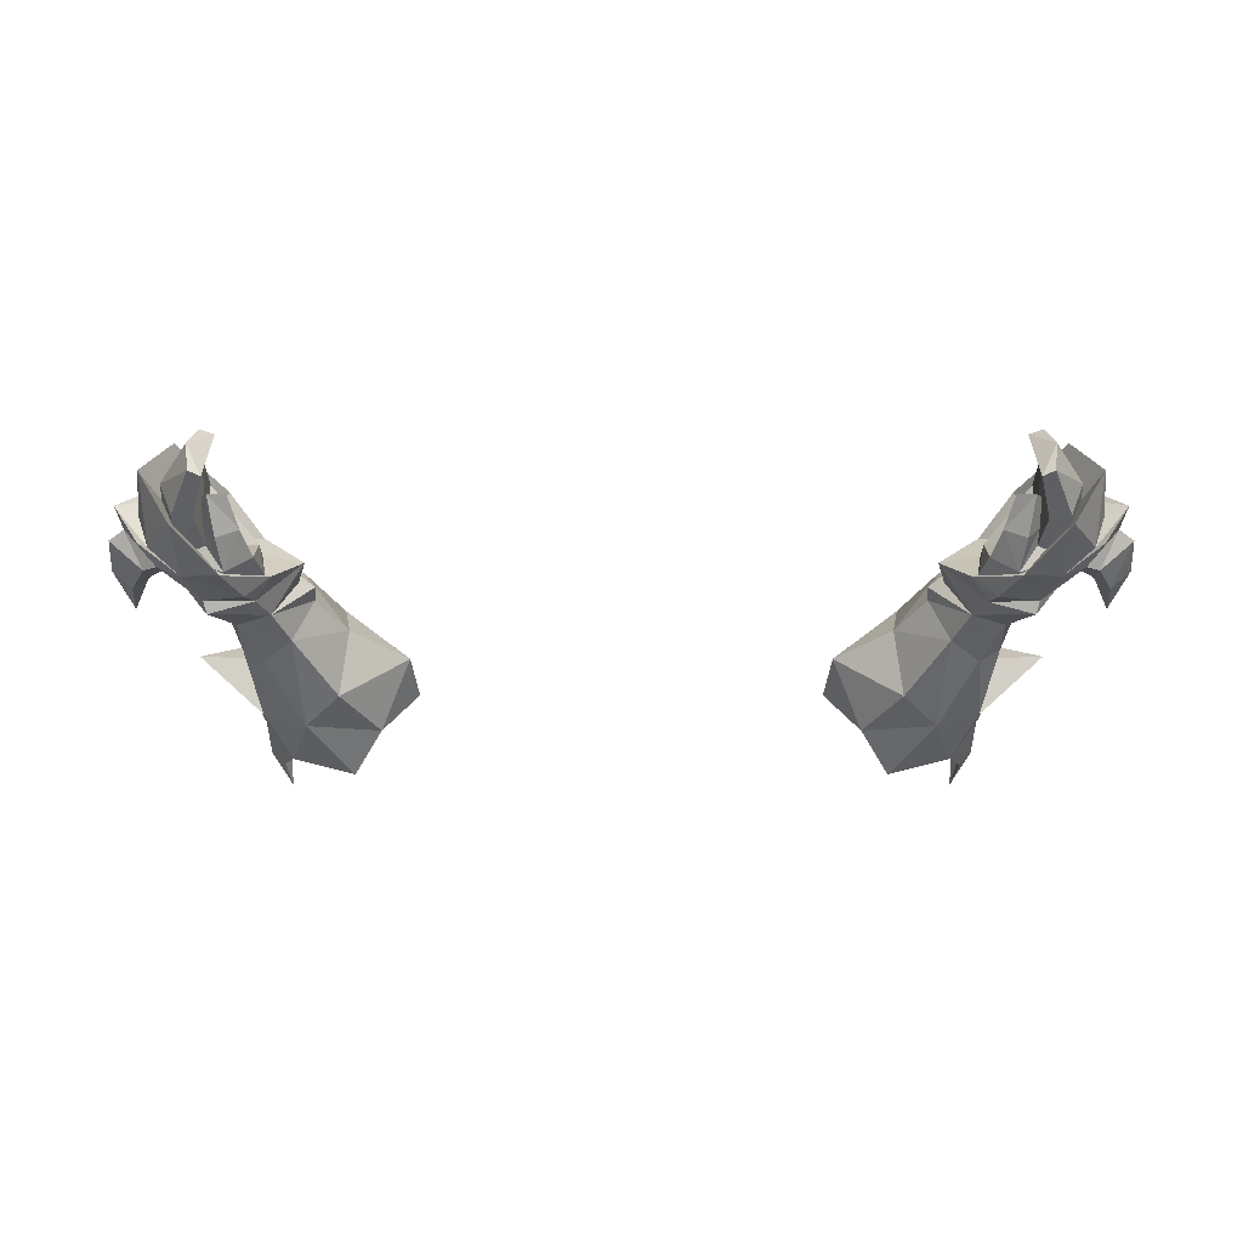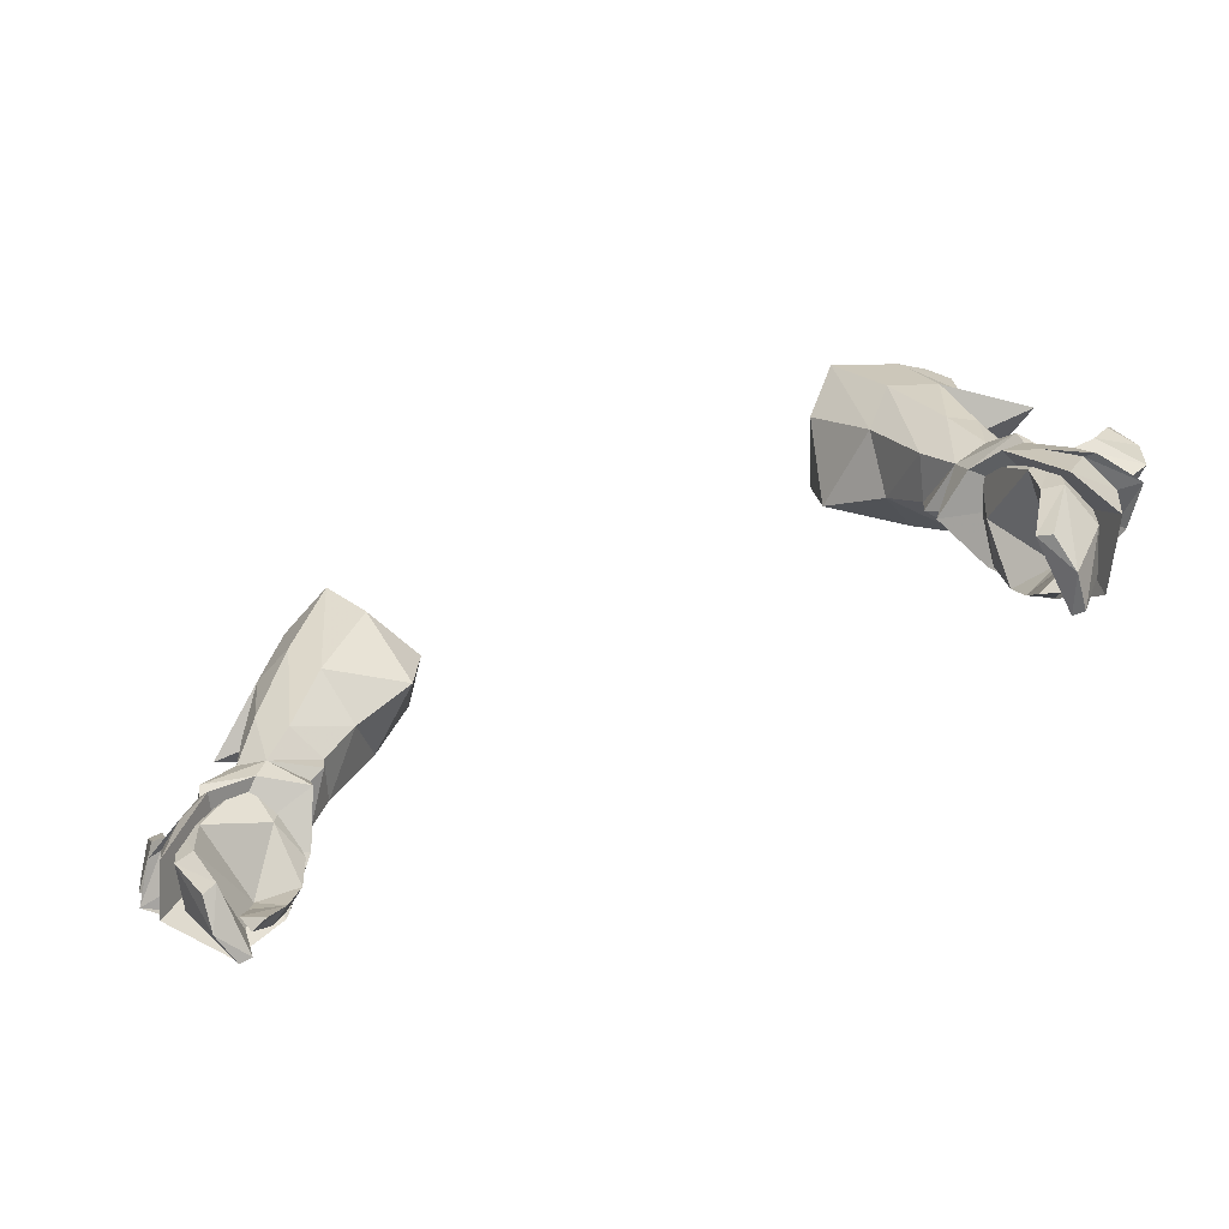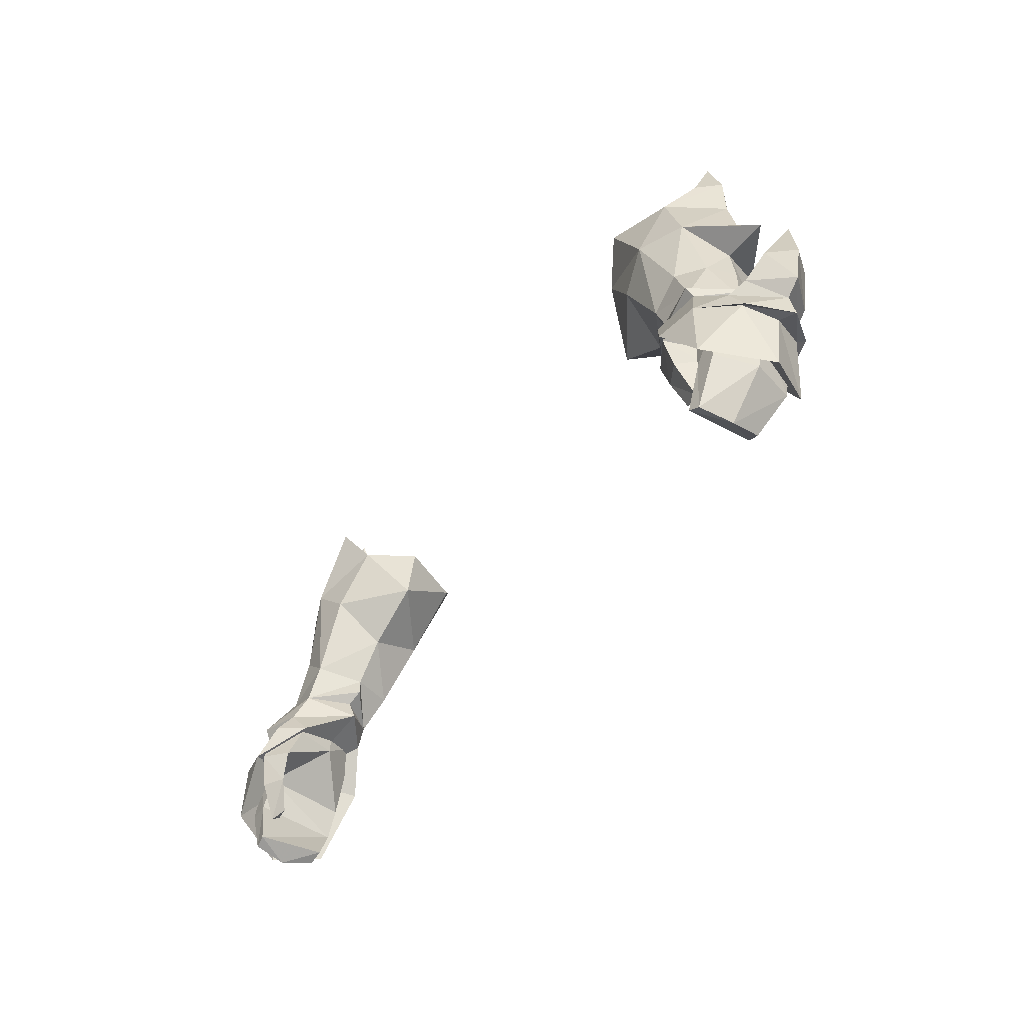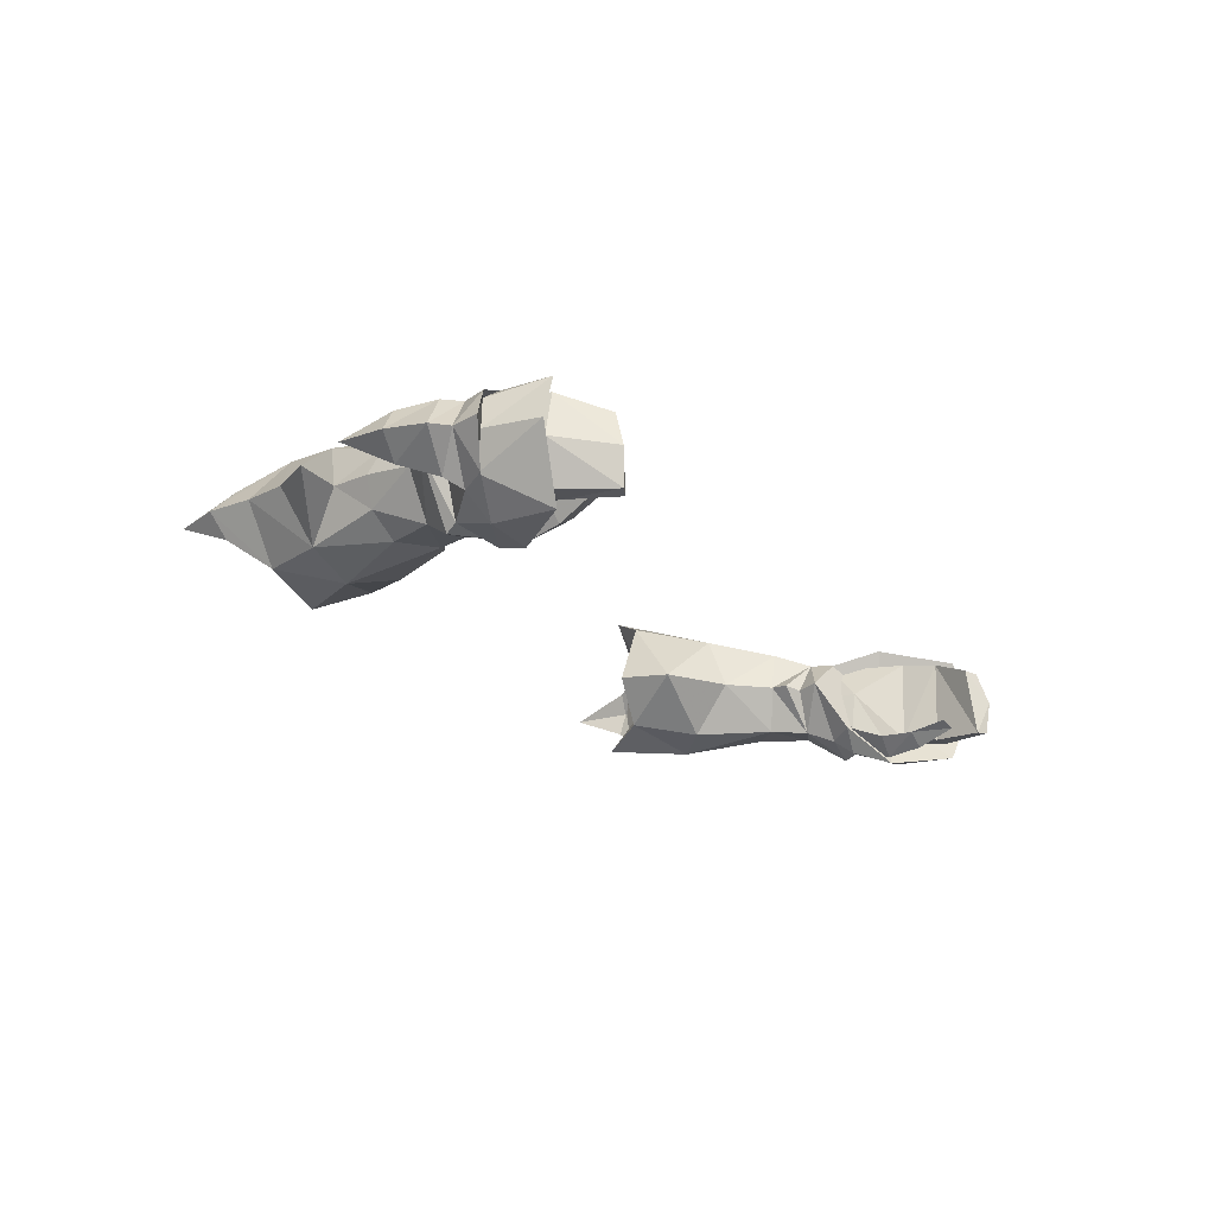
<metadata>
{"format":"obj","ext":"obj","renderer":"f3d","projection":"perspective","resolution":1024,"background":"white","views":[{"elev":-47.1,"azim":-180.0,"up":"+Y"},{"elev":-69.3,"azim":-155.3,"up":"+Z"},{"elev":-47.4,"azim":54.6,"up":"+Z"},{"elev":-20.6,"azim":121.2,"up":"+Y"}]}
</metadata>
<code>
g archer_glove_male_69730
v 16.93 2.949 61.59
v 17.32 2.195 60.82
v 17.91 5.196 61.16
v 17.49 5.324 62.02
v 16.93 7.786 60.39
v 19.12 5.14 60.98
v 19.78 5.032 58.51
v 18.29 7.125 56.8
v 24.4 3.249 44.25
v 23.29 3.189 44.83
v 22.51 5.036 45.31
v 23.08 5.078 44.87
v 23.05 1.314 44.96
v 24.4 3.249 44.25
v 24.12 3.174 45.68
v 22.29 1.07 46.26
v 23.08 5.078 44.87
v 22.37 5.197 46.34
v 22.29 1.07 46.26
v 23.11 1.505 46.86
v 22.24 3.16 48.1
v 21.38 3.435 48.04
v 24.12 3.174 45.68
v 24.97 3.132 46.37
v 22.37 5.197 46.34
v 23.36 5.031 46.93
v 23.99 2.177 48.7
v 23.43 3.416 49.03
v 25.16 3.306 48.52
v 24.18 4.603 48.74
v 17.32 2.195 60.82
v 18.25 3.801 62.98
v 18.61 5.159 62.8
v 17.91 5.196 61.16
v 16.64 7.649 61.16
v 16.93 7.786 60.39
v 18.07 6.293 62.75
v 18.52 2.164 57.43
v 18.07 6.293 62.75
v 19.05 5.108 63.43
v 18.25 3.801 62.98
v 23.29 3.189 44.83
v 22.9 3.165 41.97
v 21.6 5.711 42.36
v 22.51 5.036 45.31
v 23.05 1.314 44.96
v 22.66 1.496 45.38
v 16.16 6.155 51.23
v 14.45 7.084 54.67
v 16 8.112 56.66
v 17.94 6.764 52.68
v 16.4 1.663 51.68
v 17.2 1.493 49.78
v 19.02 1.638 50.59
v 17.98 1.728 53.17
v 19.19 5.881 53.07
v 19.44 4.488 55.61
v 19.83 4.403 53.43
v 20.1 0.3927 48.73
v 19.07 5.716 50.17
v 20.2 4.07 50.81
v 22.27 3.623 48.74
v 20.39 6.26 48.14
v 15.69 3.893 48.47
v 17.76 0.9369 48.36
v 16.07 3.725 49.62
v 17.43 5.588 49.51
v 17.84 5.522 48.29
v 21.08 6.005 45.46
v 19.47 6.492 46.08
v 20.53 5.879 47.62
v 19.23 2.93 53.53
v 16.18 1.103 57.2
v 14.37 1.553 55.49
v 13.86 9.118 60.48
v 13.96 1.273 61.03
v 12.47 2.136 58.61
v 21.91 4.545 55.55
v 19.47 6.492 46.08
v 20.67 3.147 46.58
v 17.84 5.522 48.29
v 20.92 -0.05798 45.83
v 20.25 0.7449 48.16
v 18.08 0.1458 47.35
v 17.76 0.9369 48.36
v 16.92 1.353 47.12
v 15.69 3.893 48.47
v 16.92 1.353 47.12
v 15.69 3.893 48.47
v 18.94 -0.553 45.37
v 13.89 4.107 53.29
v 10.92 4.247 55.44
v 18.94 -0.553 45.37
v 15.42 3.968 51.07
v 10.6 4.455 58.31
v 12 7.785 58.17
v 10.6 4.455 58.31
v 15.67 4.845 59.19
v 12 7.785 58.17
v 13.96 1.273 61.03
v 16.93 2.949 61.59
v 15.31 3.903 50.11
v 12.47 2.136 58.61
v 13.86 9.118 60.48
v 16.64 7.649 61.16
v 17.49 5.324 62.02
v 21.02 -0.1649 42.49
v 21.38 3.435 48.04
v 22.27 3.623 48.74
v 20.25 0.7449 48.16
v 20.53 5.879 47.62
v 22.9 3.165 41.97
v 21.08 6.005 45.46
v 24.47 3.676 51.39
v 20.25 0.7449 48.16
v 20.53 5.879 47.62
v 17.76 0.9369 48.36
v 20.1 0.3927 48.73
v 20.39 6.26 48.14
v 17.84 5.522 48.29
v 18.29 7.125 56.8
v 21.91 4.545 55.55
v 19.44 4.488 55.61
v 18.52 2.164 57.43
v 18.16 5.031 65.87
v 18.16 5.031 65.87
v 21.6 5.711 42.36
v 22.66 1.496 45.38
v 21.02 -0.1649 42.49
v 20.92 -0.05798 45.83
v 18.94 1.763 50.19
v 17.56 1.653 49.68
v 17.84 1.398 48.73
v 19.2 1.582 49.26
v 19.31 5.352 49.98
v 19.74 3.613 50.31
v 20.08 3.566 49.48
v 19.69 5.238 49.16
v 17.58 3.553 48.37
v 17.19 3.617 49.19
v 17.81 5.489 49.46
v 18.41 5.422 48.58
v 17.58 3.553 48.37
v 17.19 3.617 49.19
v 20.13 5.614 44.88
v 17.72 3.527 46.96
v 21.39 5.558 45.59
v 21.2 1.017 45.59
v 22.11 3.309 45.47
v 18.79 -0.222 45.43
v 18.44 0.3792 47.16
v 17.19 1.302 46.9
v 17.19 1.302 46.9
v 19.74 1.042 44.88
v 17.47 0.6678 45.27
v 17.47 0.6678 45.27
v 19.03 0.1444 43.63
v 19.75 1.209 43.93
v 17.95 0.7758 43.65
v 19.74 1.042 44.88
v 19.75 1.209 43.93
v 18.44 1.336 41.91
v 19.74 1.712 42.4
v 19.31 1.061 41.73
v 19.31 1.061 41.73
v 19.74 1.712 42.4
v 20.23 5.298 42.89
v 21.22 5.174 42.65
v 21.88 2.89 42.57
v 19.21 4.287 40.7
v 19.91 4.189 40.32
v 20.19 2.429 39.75
v 20.01 0.7409 42.94
v 21.06 0.7725 42.76
v 19.3 0.5472 40.22
v 19.9 0.62 39.92
v 19.3 0.5472 40.22
v 20.01 0.7409 42.94
v 19.91 4.189 40.32
v 20.19 2.429 39.75
v 19.9 0.62 39.92
v 17.95 0.7758 43.65
v 18.44 1.336 41.91
v 17.84 5.522 48.29
v -17.06 2.949 61.59
v -17.62 5.324 62.02
v -18.04 5.196 61.16
v -17.44 2.195 60.82
v -17.06 7.786 60.39
v -18.42 7.125 56.8
v -19.91 5.032 58.51
v -19.25 5.14 60.98
v -24.52 3.249 44.25
v -23.21 5.078 44.87
v -22.64 5.036 45.31
v -23.41 3.189 44.83
v -23.18 1.314 44.96
v -22.42 1.07 46.26
v -24.25 3.174 45.68
v -24.52 3.249 44.25
v -22.49 5.197 46.34
v -23.21 5.078 44.87
v -22.42 1.07 46.26
v -21.51 3.435 48.04
v -22.36 3.16 48.1
v -23.24 1.505 46.86
v -24.25 3.174 45.68
v -25.09 3.132 46.37
v -22.49 5.197 46.34
v -23.49 5.031 46.93
v -23.56 3.416 49.03
v -24.12 2.177 48.7
v -25.29 3.306 48.52
v -24.3 4.603 48.74
v -17.44 2.195 60.82
v -18.04 5.196 61.16
v -18.74 5.159 62.8
v -18.38 3.801 62.98
v -16.77 7.649 61.16
v -17.06 7.786 60.39
v -18.2 6.292 62.75
v -18.64 2.164 57.43
v -19.18 5.108 63.43
v -18.2 6.292 62.75
v -18.38 3.801 62.98
v -23.41 3.189 44.83
v -22.64 5.036 45.31
v -21.72 5.711 42.36
v -23.03 3.165 41.97
v -22.79 1.496 45.38
v -23.18 1.314 44.96
v -16.29 6.155 51.23
v -16.13 8.112 56.66
v -14.58 7.084 54.67
v -18.07 6.764 52.68
v -16.53 1.662 51.68
v -19.14 1.637 50.59
v -17.33 1.493 49.78
v -18.11 1.728 53.17
v -19.32 5.881 53.07
v -19.96 4.403 53.43
v -19.57 4.488 55.61
v -20.23 0.3927 48.73
v -19.2 5.716 50.17
v -22.4 3.623 48.74
v -20.33 4.07 50.81
v -20.51 6.26 48.14
v -15.82 3.893 48.47
v -17.93 0.9159 48.39
v -16.2 3.725 49.62
v -17.56 5.588 49.51
v -17.97 5.522 48.29
v -21.21 6.005 45.46
v -20.66 5.879 47.62
v -19.59 6.492 46.08
v -19.36 2.93 53.53
v -16.31 1.103 57.2
v -14.5 1.553 55.49
v -13.99 9.118 60.48
v -14.09 1.273 61.03
v -12.6 2.136 58.61
v -22.04 4.545 55.55
v -19.59 6.492 46.08
v -17.97 5.522 48.29
v -20.8 3.147 46.58
v -21.05 -0.05802 45.83
v -20.38 0.7449 48.16
v -18.21 0.1457 47.35
v -17.93 0.9159 48.39
v -17.05 1.353 47.12
v -15.82 3.893 48.47
v -15.82 3.893 48.47
v -17.05 1.353 47.12
v -19.06 -0.553 45.37
v -14.02 4.107 53.29
v -11.05 4.247 55.44
v -19.06 -0.553 45.37
v -15.55 3.968 51.07
v -10.73 4.455 58.31
v -12.13 7.785 58.17
v -10.73 4.455 58.31
v -12.13 7.785 58.17
v -15.8 4.845 59.19
v -14.09 1.273 61.03
v -17.06 2.949 61.59
v -15.44 3.903 50.11
v -12.6 2.136 58.61
v -13.99 9.118 60.48
v -16.77 7.649 61.16
v -17.62 5.324 62.02
v -21.15 -0.165 42.49
v -21.51 3.435 48.04
v -20.38 0.7449 48.16
v -22.4 3.623 48.74
v -20.66 5.879 47.62
v -23.03 3.165 41.97
v -21.21 6.005 45.46
v -24.59 3.676 51.39
v -20.38 0.7449 48.16
v -20.66 5.879 47.62
v -17.93 0.9159 48.39
v -20.23 0.3927 48.73
v -20.51 6.26 48.14
v -17.97 5.522 48.29
v -18.42 7.125 56.8
v -19.57 4.488 55.61
v -22.04 4.545 55.55
v -18.64 2.164 57.43
v -18.29 5.031 65.87
v -18.29 5.031 65.87
v -21.72 5.711 42.36
v -21.15 -0.165 42.49
v -22.79 1.496 45.38
v -21.05 -0.05802 45.83
v -19.07 1.763 50.19
v -17.97 1.398 48.73
v -17.69 1.653 49.68
v -19.33 1.582 49.26
v -19.44 5.352 49.98
v -20.21 3.566 49.48
v -19.87 3.613 50.31
v -19.82 5.238 49.16
v -17.7 3.553 48.37
v -17.32 3.617 49.19
v -17.94 5.489 49.46
v -17.7 3.553 48.37
v -18.54 5.422 48.58
v -17.32 3.617 49.19
v -20.26 5.614 44.88
v -17.85 3.527 46.96
v -21.52 5.558 45.59
v -21.33 1.017 45.59
v -22.24 3.309 45.47
v -18.92 -0.222 45.43
v -18.57 0.3792 47.16
v -17.32 1.302 46.9
v -17.32 1.302 46.9
v -19.87 1.041 44.88
v -17.59 0.6677 45.27
v -17.59 0.6677 45.27
v -19.88 1.209 43.93
v -19.16 0.1444 43.63
v -18.07 0.7757 43.65
v -19.87 1.041 44.88
v -19.88 1.209 43.93
v -18.57 1.336 41.91
v -19.44 1.061 41.73
v -19.86 1.712 42.4
v -19.44 1.061 41.73
v -19.86 1.712 42.4
v -20.35 5.298 42.89
v -21.35 5.174 42.65
v -22 2.89 42.57
v -19.34 4.287 40.7
v -20.04 4.189 40.32
v -20.32 2.429 39.75
v -20.14 0.7409 42.94
v -21.19 0.7724 42.76
v -20.03 0.62 39.92
v -19.42 0.5472 40.22
v -19.42 0.5472 40.22
v -20.14 0.7409 42.94
v -20.32 2.429 39.75
v -20.04 4.189 40.32
v -20.03 0.62 39.92
v -18.07 0.7757 43.65
v -18.57 1.336 41.91
v -17.97 5.522 48.29
f 1 2 3
f 3 4 1
f 5 6 7
f 7 8 5
f 9 10 11
f 11 12 9
f 13 14 15
f 15 16 13
f 15 14 17
f 17 18 15
f 19 20 21
f 21 22 19
f 23 24 20
f 20 19 23
f 25 26 24
f 24 23 25
f 25 22 21
f 21 26 25
f 20 27 28
f 28 21 20
f 24 29 27
f 27 20 24
f 26 30 29
f 29 24 26
f 26 21 28
f 28 30 26
f 31 32 33
f 33 34 31
f 5 35 4
f 4 3 5
f 36 34 33
f 33 37 36
f 38 7 6
f 6 2 38
f 5 39 40
f 40 6 5
f 2 6 40
f 40 41 2
f 42 43 44
f 44 45 42
f 9 46 47
f 47 10 9
f 48 49 50
f 50 51 48
f 52 53 54
f 54 55 52
f 56 57 58
f 54 53 59
f 60 61 62
f 62 63 60
f 64 65 53
f 53 66 64
f 54 59 62
f 62 61 54
f 67 68 64
f 64 66 67
f 60 63 67
f 69 70 71
f 58 57 72
f 67 48 51
f 51 60 67
f 52 55 73
f 73 74 52
f 75 5 50
f 76 2 1
f 61 58 72
f 74 73 77
f 72 38 55
f 54 61 72
f 50 8 51
f 8 7 78
f 79 80 81
f 82 16 83
f 84 83 85
f 84 85 86
f 86 85 87
f 80 88 89
f 88 80 90
f 89 81 80
f 82 83 84
f 91 74 92
f 86 93 84
f 94 52 91
f 48 91 49
f 92 77 95
f 96 92 95
f 97 98 99
f 61 56 58
f 96 49 92
f 100 101 98
f 66 53 102
f 60 51 56
f 66 102 67
f 60 56 61
f 54 72 55
f 49 91 92
f 53 52 94
f 53 94 102
f 102 94 67
f 94 48 67
f 98 97 103
f 92 74 77
f 98 104 99
f 52 74 91
f 48 94 91
f 105 104 98
f 98 106 105
f 103 100 98
f 101 106 98
f 38 78 7
f 49 75 50
f 73 76 77
f 96 75 49
f 82 84 93
f 80 107 90
f 108 109 110
f 111 109 108
f 80 112 107
f 113 12 11
f 82 13 16
f 69 71 18
f 18 17 69
f 27 114 28
f 29 114 27
f 30 114 29
f 28 114 30
f 22 115 19
f 25 116 22
f 117 110 118
f 118 110 109
f 109 111 119
f 119 111 120
f 121 122 123
f 123 122 124
f 32 125 33
f 33 125 37
f 39 126 40
f 40 126 41
f 75 35 5
f 76 73 2
f 73 38 2
f 5 8 50
f 56 8 57
f 57 38 72
f 112 80 127
f 43 128 129
f 46 130 47
f 129 82 93
f 127 80 79
f 82 129 128
f 43 42 128
f 70 69 44
f 44 69 45
f 131 132 133
f 133 134 131
f 135 136 137
f 137 138 135
f 139 133 132
f 132 140 139
f 131 134 137
f 137 136 131
f 141 142 143
f 143 144 141
f 135 138 142
f 142 141 135
f 145 146 142
f 147 145 142
f 142 138 147
f 148 149 137
f 137 134 148
f 150 148 151
f 151 134 133
f 151 133 152
f 152 133 139
f 146 153 143
f 154 148 150
f 153 146 155
f 152 156 150
f 150 151 152
f 150 157 158
f 158 154 150
f 159 155 160
f 160 161 159
f 162 163 164
f 158 157 165
f 165 166 158
f 163 162 159
f 159 161 163
f 167 145 147
f 147 168 167
f 168 147 149
f 149 169 168
f 170 167 168
f 168 171 170
f 168 169 172
f 172 171 168
f 146 145 160
f 148 154 173
f 173 174 148
f 173 175 176
f 176 174 173
f 176 172 169
f 169 174 176
f 167 170 177
f 177 178 167
f 169 149 148
f 148 174 169
f 160 145 167
f 167 178 160
f 155 146 160
f 170 179 180
f 180 177 170
f 143 142 146
f 177 180 181
f 165 157 182
f 182 183 165
f 150 156 182
f 182 157 150
f 148 134 151
f 138 137 149
f 149 147 138
f 70 184 71
f 53 65 59
f 63 68 67
f 8 56 51
f 38 73 55
f 185 186 187
f 187 188 185
f 189 190 191
f 191 192 189
f 193 194 195
f 195 196 193
f 197 198 199
f 199 200 197
f 199 201 202
f 202 200 199
f 203 204 205
f 205 206 203
f 207 203 206
f 206 208 207
f 209 207 208
f 208 210 209
f 209 210 205
f 205 204 209
f 206 205 211
f 211 212 206
f 208 206 212
f 212 213 208
f 210 208 213
f 213 214 210
f 210 214 211
f 211 205 210
f 215 216 217
f 217 218 215
f 189 187 186
f 186 219 189
f 220 221 217
f 217 216 220
f 222 188 192
f 192 191 222
f 189 192 223
f 223 224 189
f 188 225 223
f 223 192 188
f 226 227 228
f 228 229 226
f 193 196 230
f 230 231 193
f 232 233 234
f 233 232 235
f 236 237 238
f 237 236 239
f 240 241 242
f 237 243 238
f 244 245 246
f 245 244 247
f 248 238 249
f 238 248 250
f 237 245 243
f 245 237 246
f 251 248 252
f 248 251 250
f 244 251 247
f 253 254 255
f 241 256 242
f 251 235 232
f 235 251 244
f 236 257 239
f 257 236 258
f 259 233 189
f 260 185 188
f 246 256 241
f 258 261 257
f 256 239 222
f 237 256 246
f 233 235 190
f 190 262 191
f 263 264 265
f 266 267 198
f 268 269 267
f 268 270 269
f 270 271 269
f 265 272 273
f 273 274 265
f 272 265 264
f 266 268 267
f 275 276 258
f 270 268 277
f 278 275 236
f 232 234 275
f 276 279 261
f 280 279 276
f 281 282 283
f 246 241 240
f 280 276 234
f 284 283 285
f 250 286 238
f 244 240 235
f 250 251 286
f 244 246 240
f 237 239 256
f 234 276 275
f 238 278 236
f 238 286 278
f 286 251 278
f 278 251 232
f 283 287 281
f 276 261 258
f 283 282 288
f 236 275 258
f 232 275 278
f 289 283 288
f 283 289 290
f 287 283 284
f 285 283 290
f 222 191 262
f 234 233 259
f 257 261 260
f 280 234 259
f 266 277 268
f 265 274 291
f 292 293 294
f 295 292 294
f 265 291 296
f 297 195 194
f 266 198 197
f 253 201 254
f 201 253 202
f 212 211 298
f 213 212 298
f 214 213 298
f 211 214 298
f 204 203 299
f 209 204 300
f 301 302 293
f 302 294 293
f 294 303 295
f 303 304 295
f 305 306 307
f 306 308 307
f 218 217 309
f 217 221 309
f 224 223 310
f 223 225 310
f 259 189 219
f 260 188 257
f 257 188 222
f 189 233 190
f 240 242 190
f 242 256 222
f 296 311 265
f 229 312 313
f 231 230 314
f 312 277 266
f 311 263 265
f 266 313 312
f 229 313 226
f 255 228 253
f 228 227 253
f 315 316 317
f 316 315 318
f 319 320 321
f 320 319 322
f 323 317 316
f 317 323 324
f 315 320 318
f 320 315 321
f 325 326 327
f 326 325 328
f 319 327 322
f 327 319 325
f 329 327 330
f 331 327 329
f 327 331 322
f 332 320 333
f 320 332 318
f 334 335 332
f 335 316 318
f 335 336 316
f 336 323 316
f 330 326 337
f 338 334 332
f 337 339 330
f 336 334 340
f 334 336 335
f 334 341 342
f 341 334 338
f 343 344 339
f 344 343 345
f 346 347 348
f 341 349 342
f 349 341 350
f 348 343 346
f 343 348 345
f 351 331 329
f 331 351 352
f 352 333 331
f 333 352 353
f 354 352 351
f 352 354 355
f 352 356 353
f 356 352 355
f 330 344 329
f 332 357 338
f 357 332 358
f 357 359 360
f 359 357 358
f 359 353 356
f 353 359 358
f 351 361 354
f 361 351 362
f 353 332 333
f 332 353 358
f 344 351 329
f 351 344 362
f 339 344 330
f 354 363 364
f 363 354 361
f 326 330 327
f 361 365 363
f 349 366 342
f 366 349 367
f 334 366 340
f 366 334 342
f 332 335 318
f 322 333 320
f 333 322 331
f 255 254 368
f 238 243 249
f 247 251 252
f 190 235 240
f 222 239 257

</code>
